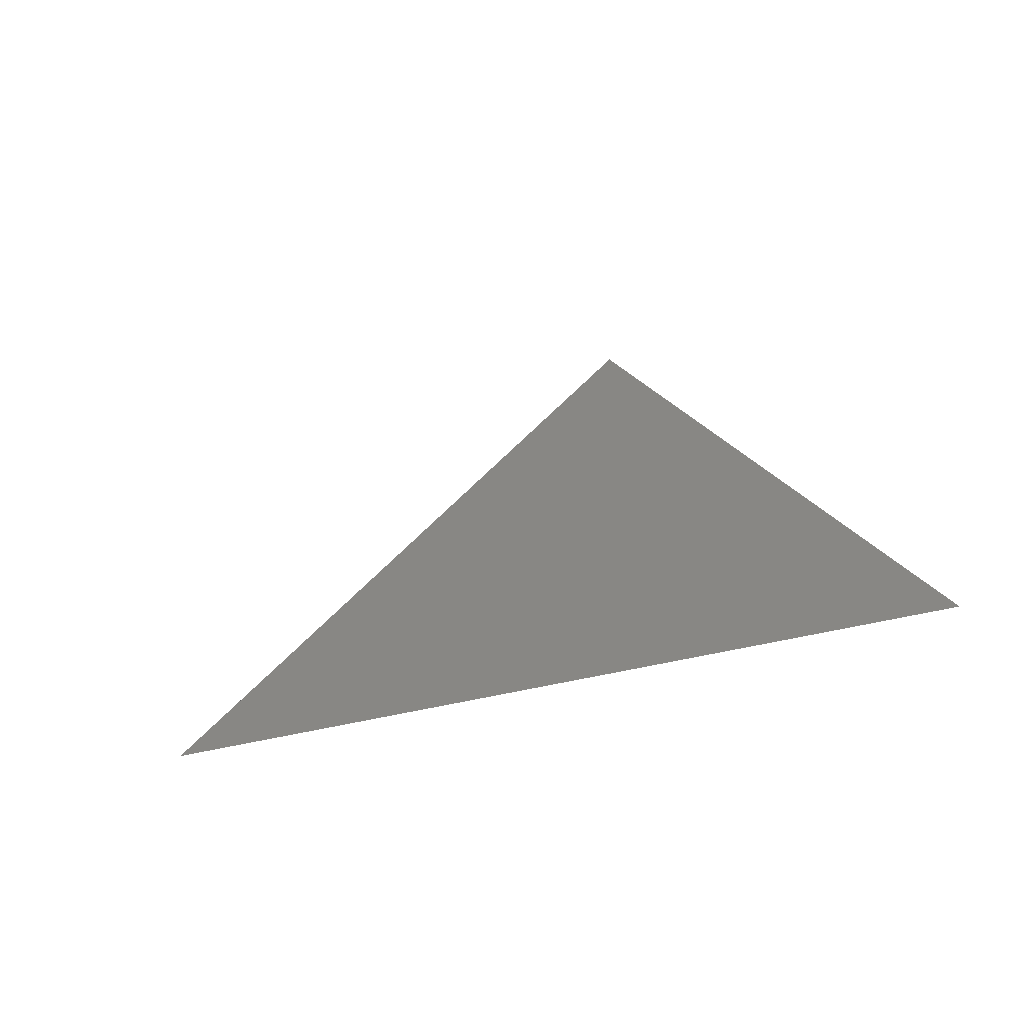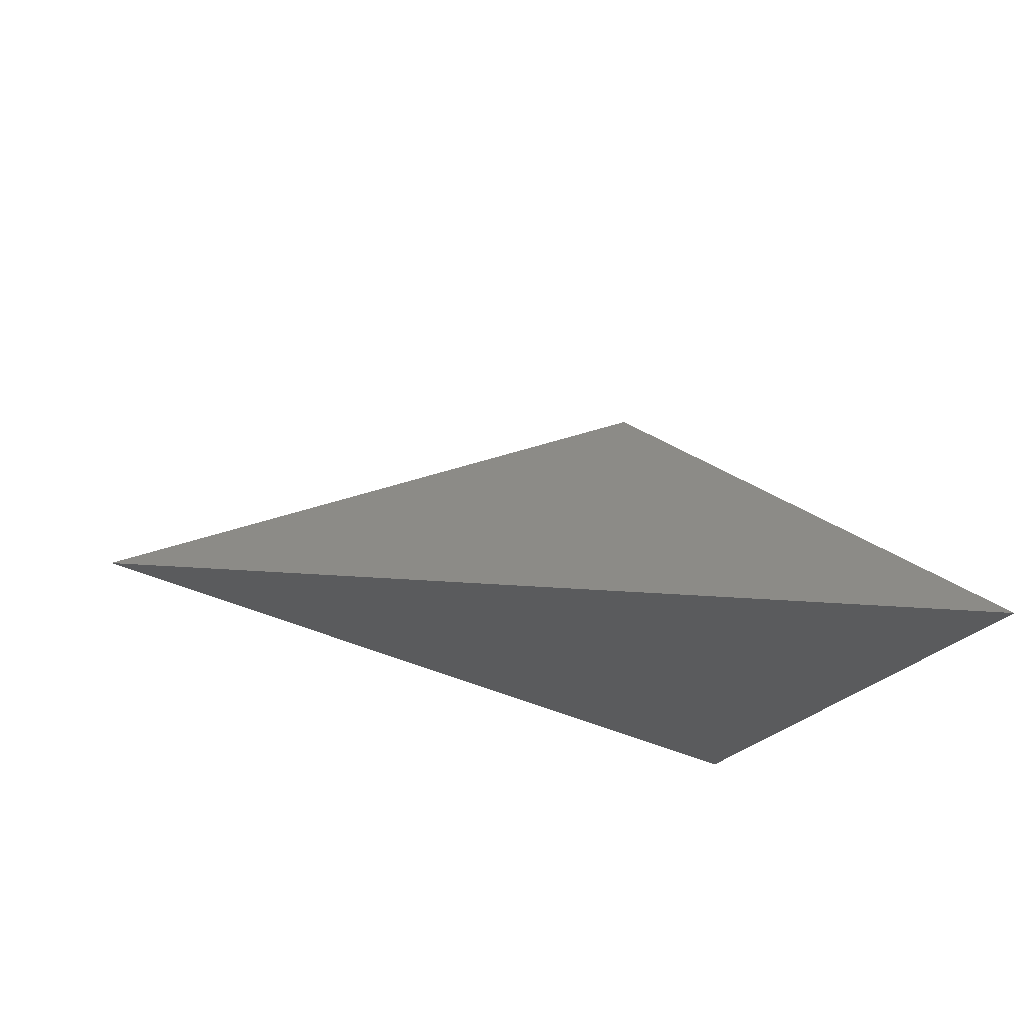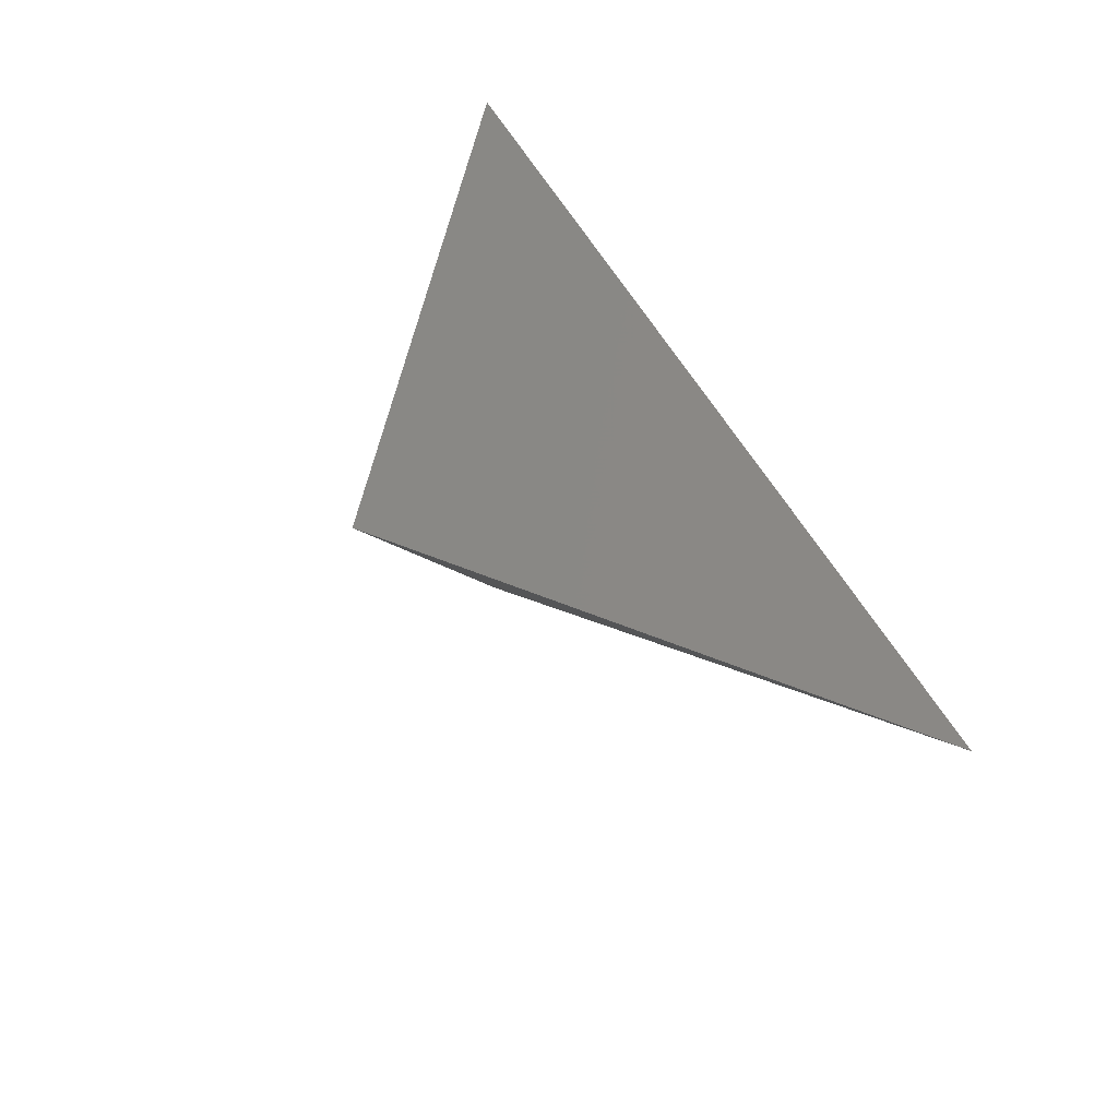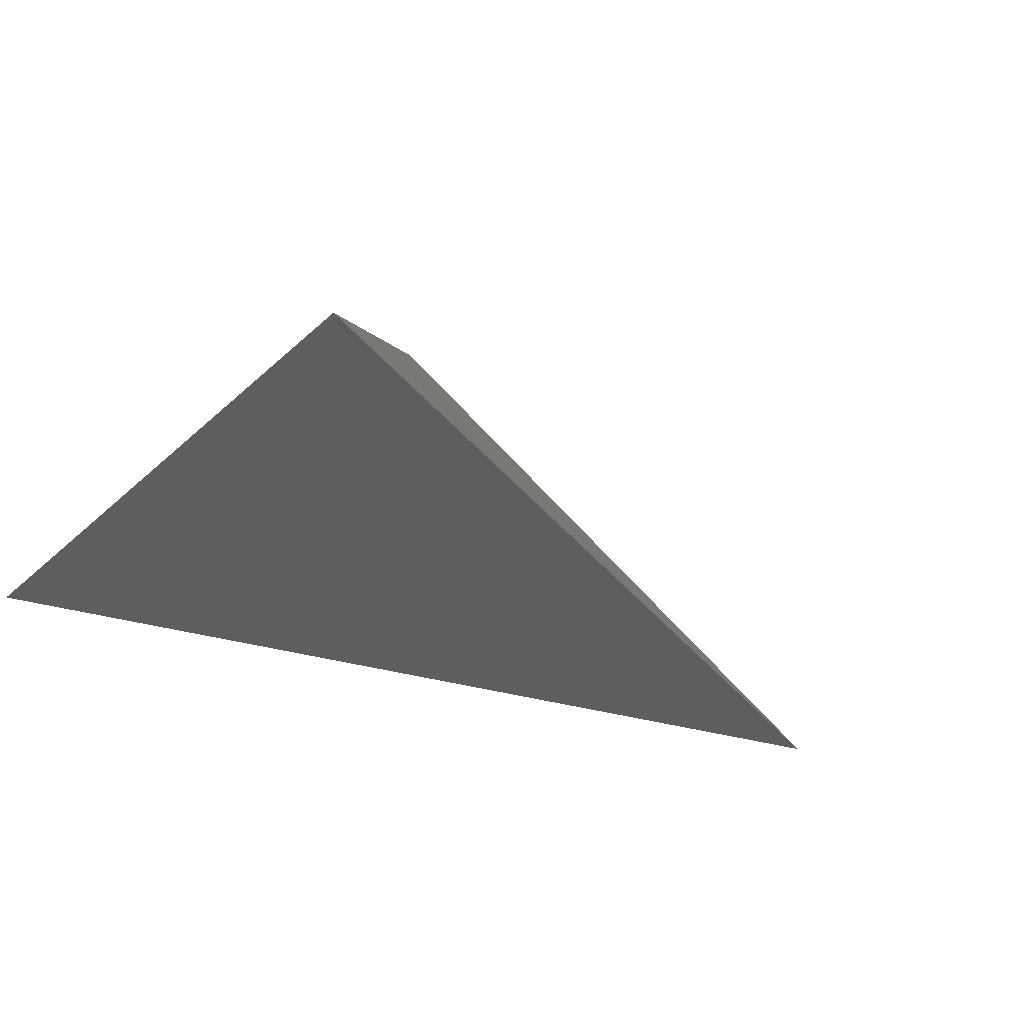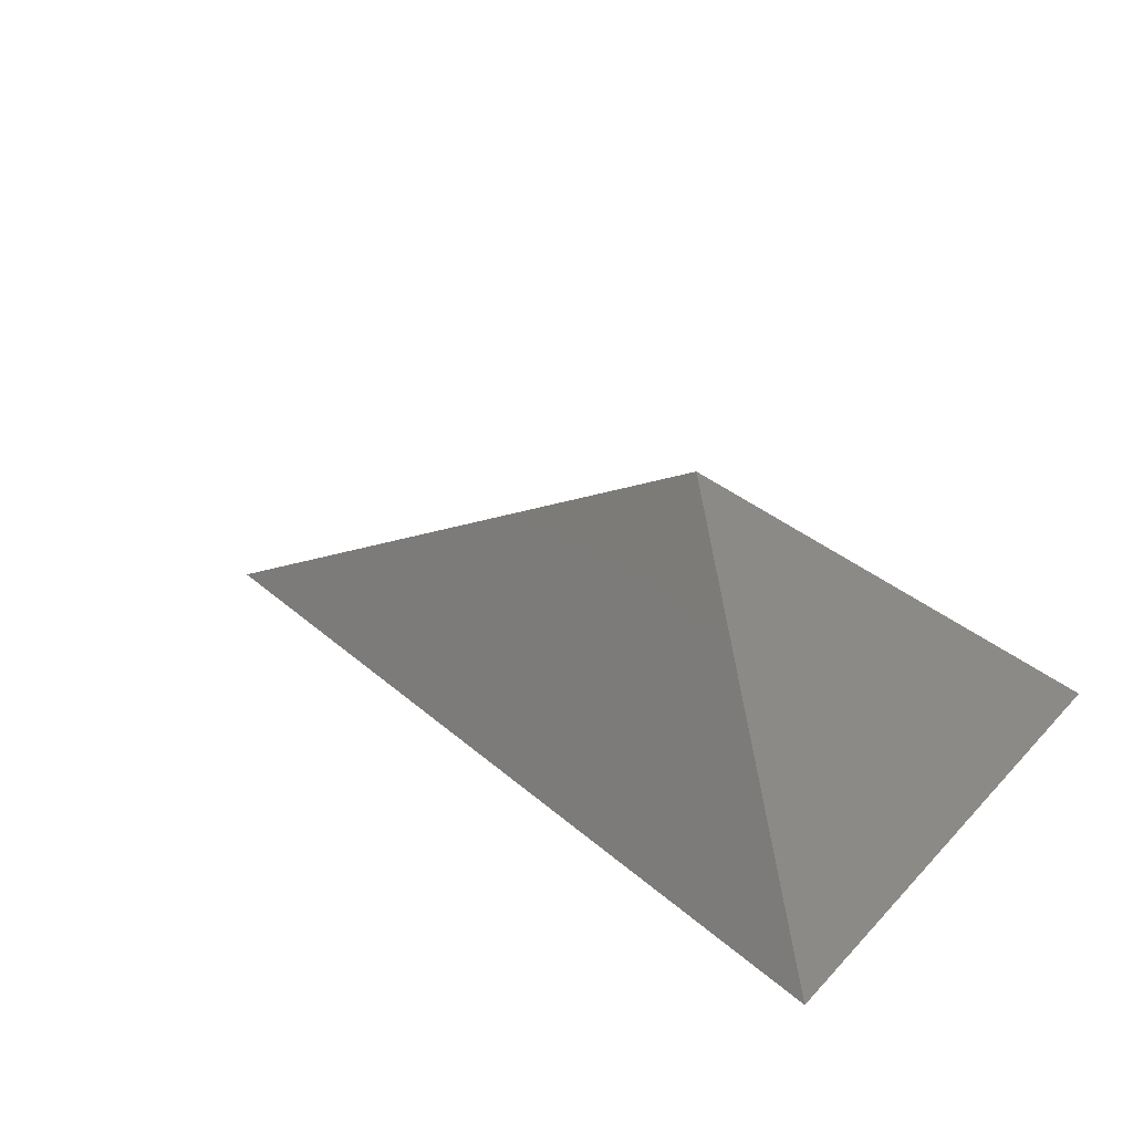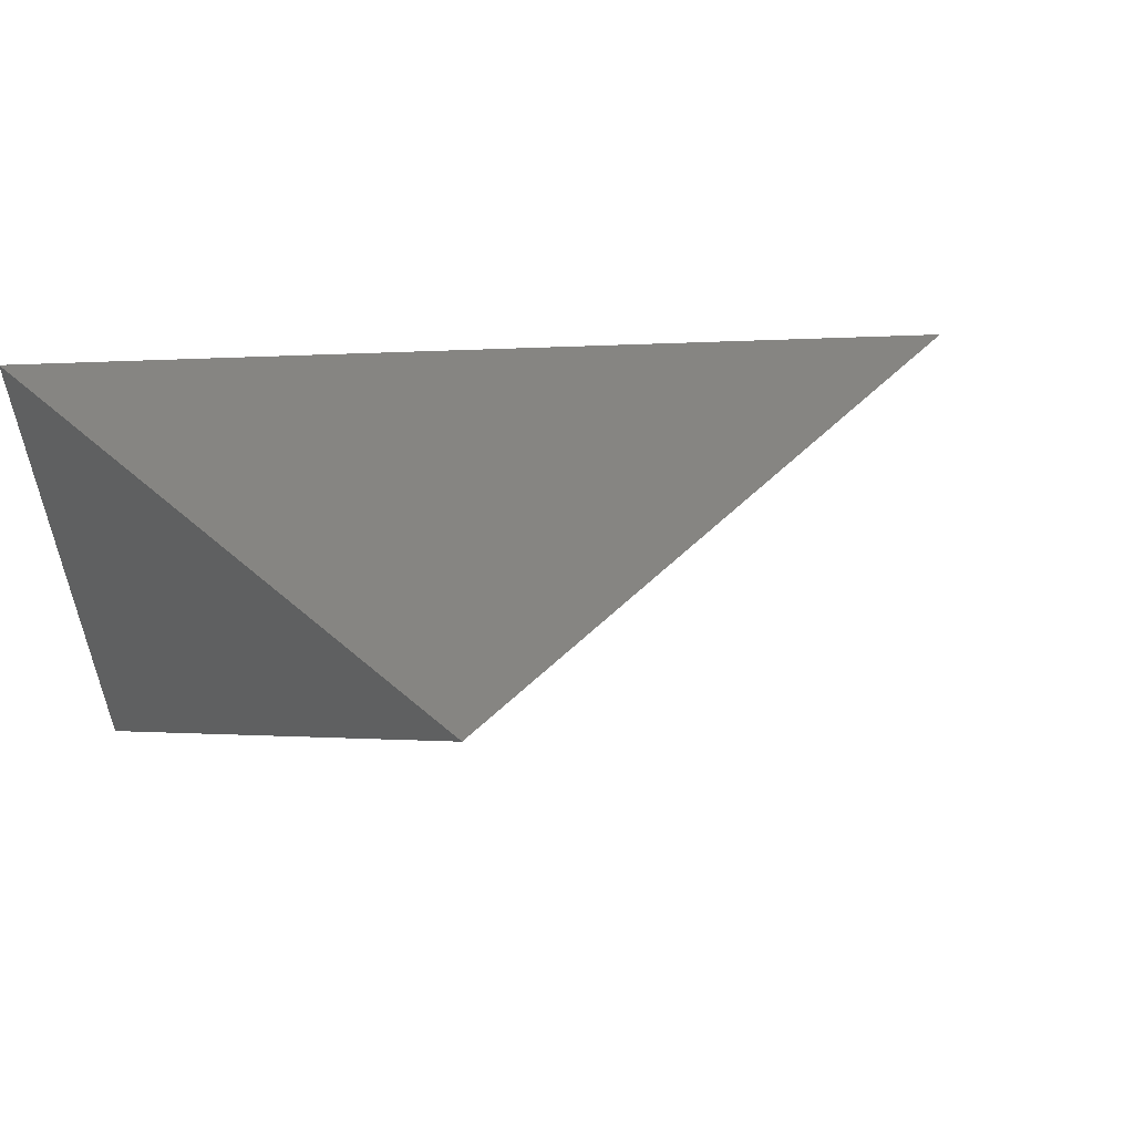
<metadata>
{"format":"stl","ext":"stl","renderer":"f3d","projection":"perspective","resolution":1024,"background":"white","views":[{"elev":21.3,"azim":-41.5,"up":"+Y"},{"elev":-24.9,"azim":-26.6,"up":"+Y"},{"elev":29.1,"azim":-117.8,"up":"+Z"},{"elev":-34.8,"azim":140.3,"up":"+Y"},{"elev":28.8,"azim":34.3,"up":"+Y"},{"elev":55.4,"azim":161.3,"up":"+Z"}]}
</metadata>
<code>
# stl→obj: 4 verts, 4 faces
v 0 1 0
v 1 0 1
v 1 0 -1
v -2 0 0
f 1 2 3
f 4 2 3
f 1 2 4
f 1 3 4

</code>
